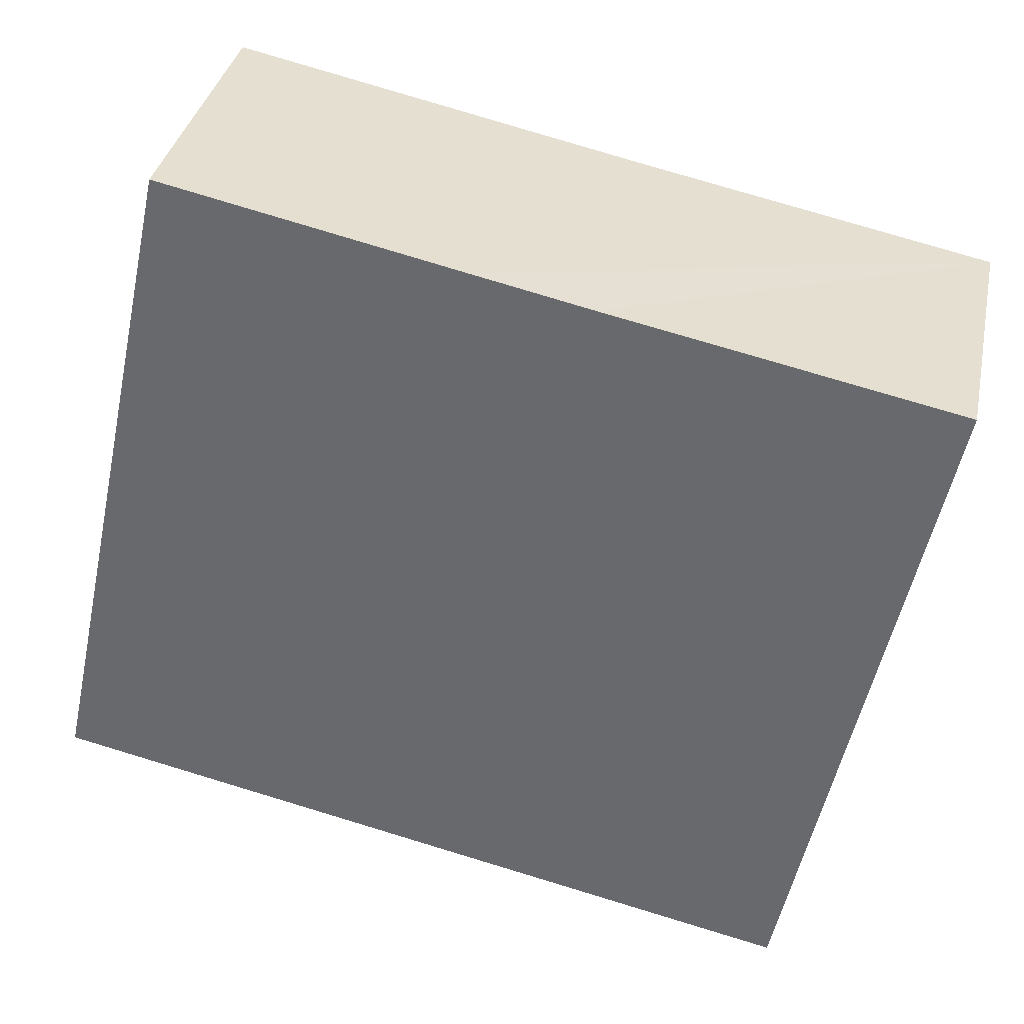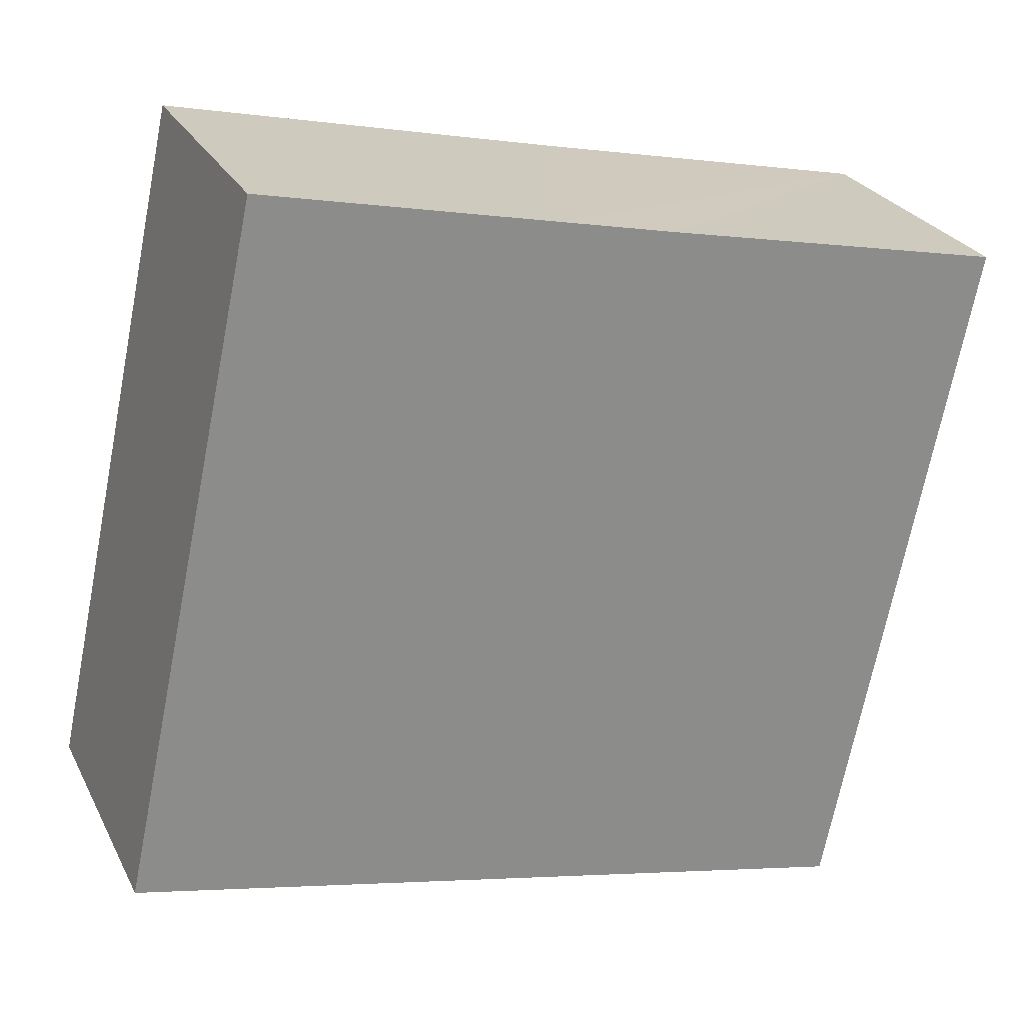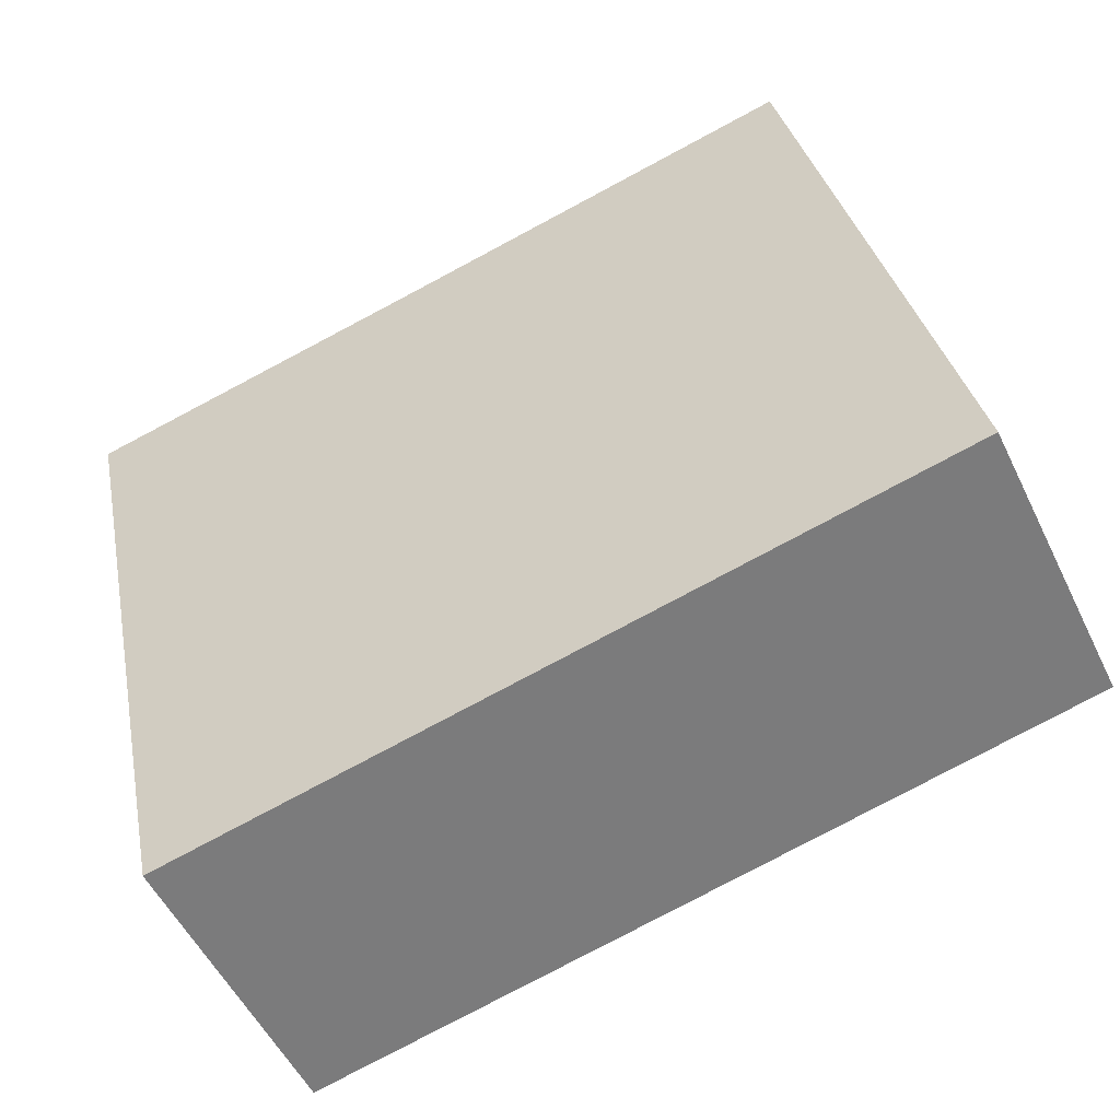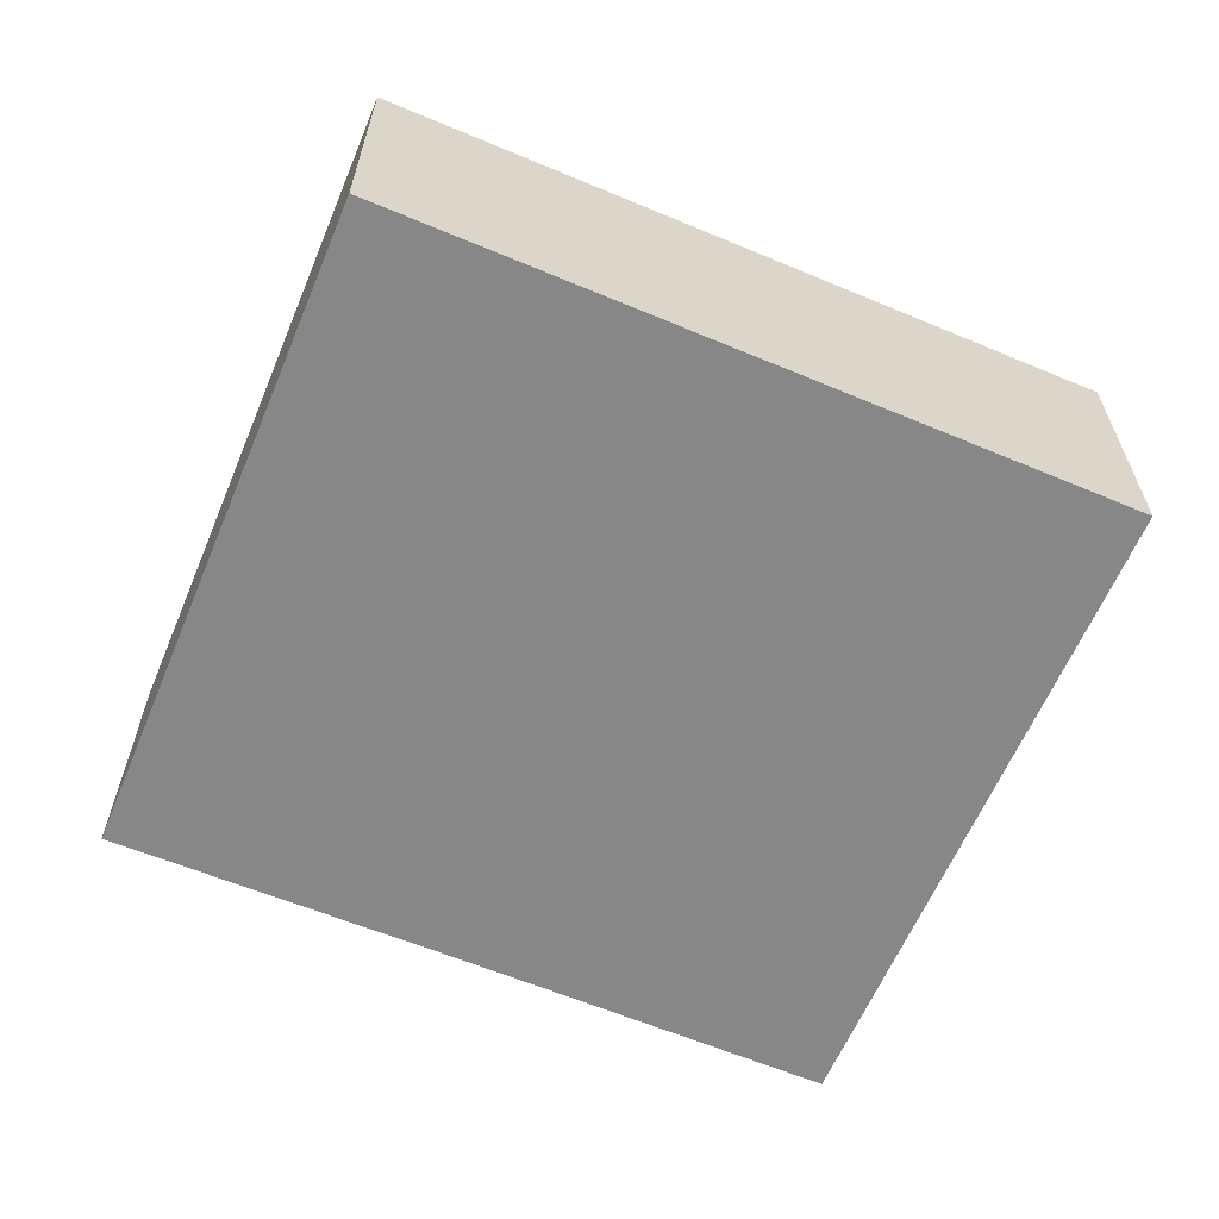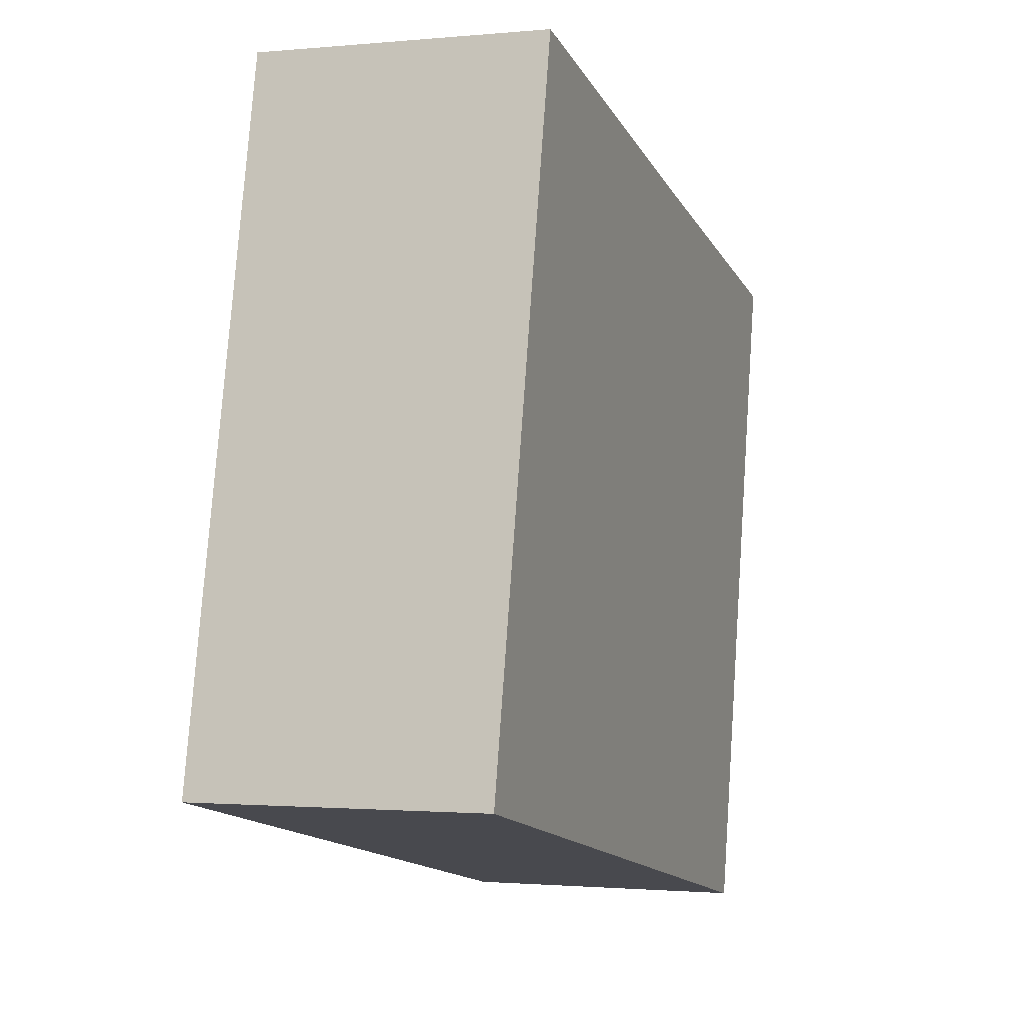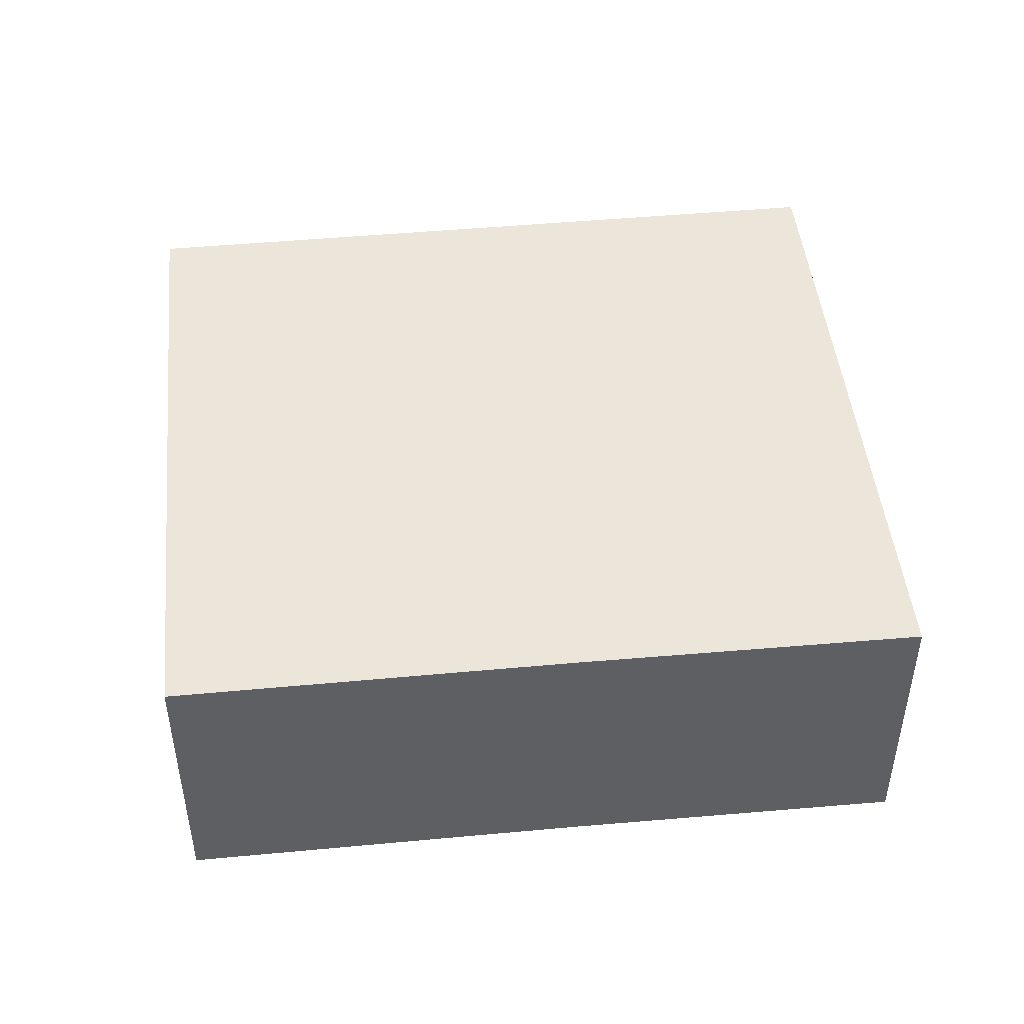
<metadata>
{"format":"obj","ext":"obj","renderer":"f3d","projection":"perspective","resolution":1024,"background":"white","views":[{"elev":35.4,"azim":11.6,"up":"+Z"},{"elev":25.9,"azim":-22.0,"up":"+Z"},{"elev":-52.9,"azim":-154.6,"up":"+Z"},{"elev":-62.3,"azim":169.1,"up":"+Y"},{"elev":-1.3,"azim":-70.4,"up":"+Z"},{"elev":46.7,"azim":6.1,"up":"+Y"}]}
</metadata>
<code>
v  11.19 21.92 51.96
v  0 21.92 1.342e-15
v  11.14 21.92 51.97
v  57.39 21.92 -12.36
v  33.33 21.92 47.18
v  42.28 21.92 45.26
v  68.3 21.92 39.89
v  68.25 21.92 39.66
v  11.14 -3.182e-15 51.97
v  11.19 -3.181e-15 51.96
v  33.33 -2.889e-15 47.18
v  42.28 -2.771e-15 45.26
v  68.3 -2.443e-15 39.89
v  57.39 7.571e-16 -12.36
v  68.25 -2.428e-15 39.66
v  0 0 0
g defaultobject
f 1 2 3
f 2 1 4
f 4 1 5
f 4 5 6
f 4 6 7
f 4 7 8
f 9 1 3
f 1 9 5
f 5 9 10
f 5 10 11
f 5 11 6
f 6 11 7
f 7 11 12
f 7 12 13
f 13 8 7
f 8 13 4
f 4 13 14
f 14 13 15
f 14 2 4
f 2 14 16
f 16 3 2
f 3 16 9
f 15 16 14
f 16 15 13
f 16 13 12
f 16 12 11
f 16 11 10
f 16 10 9

</code>
